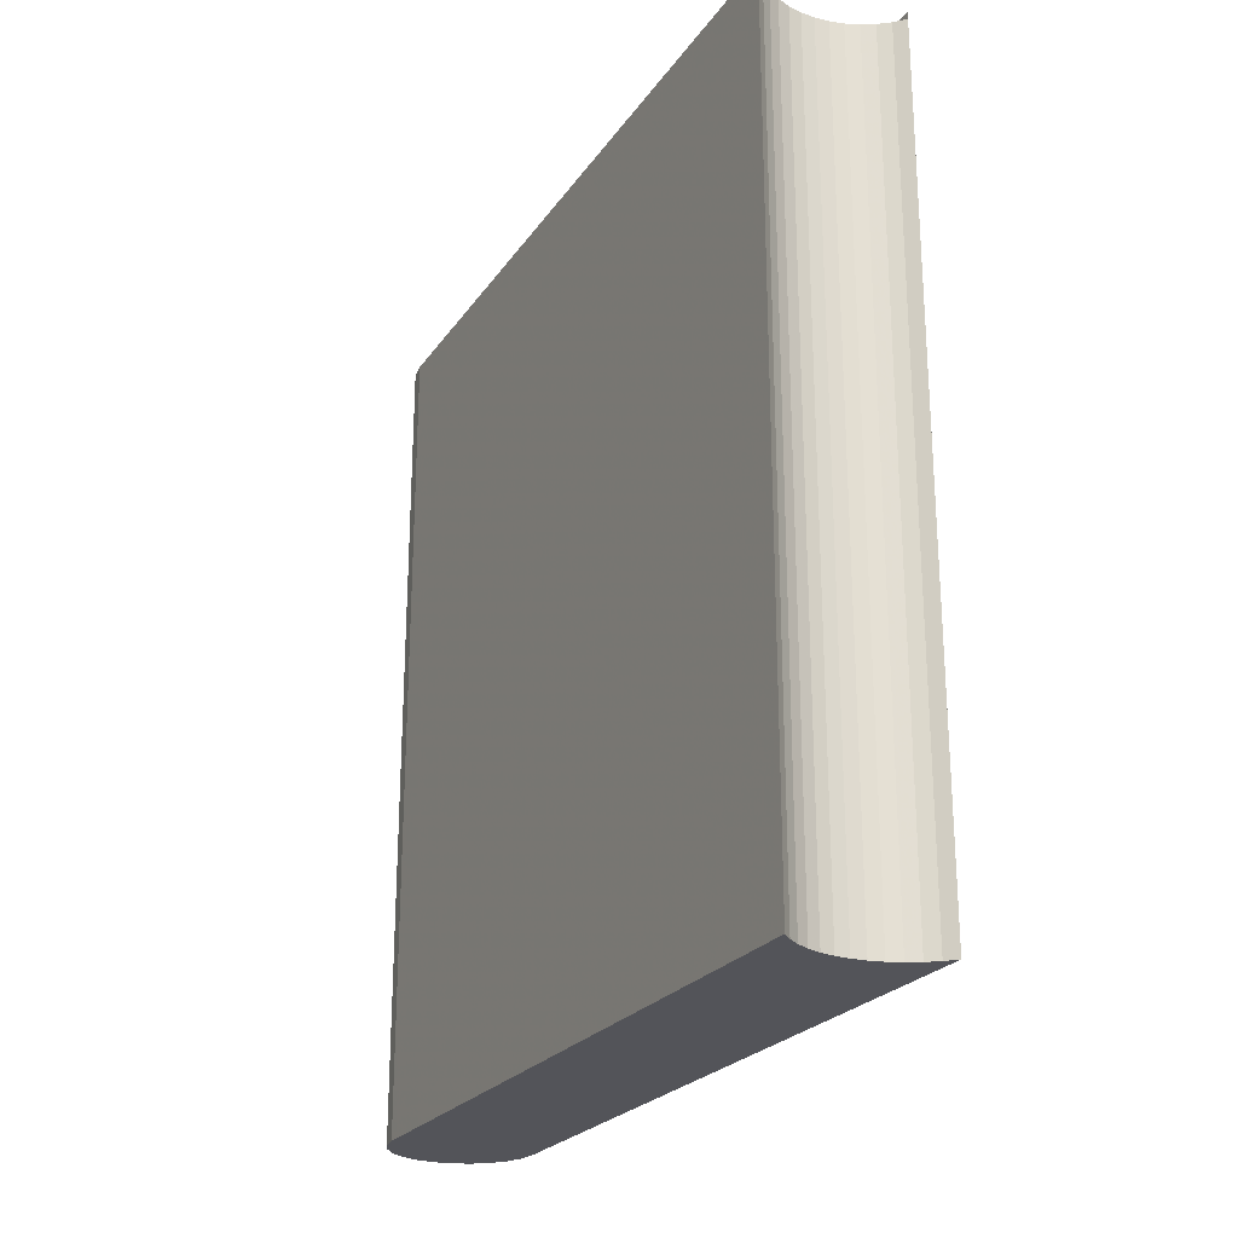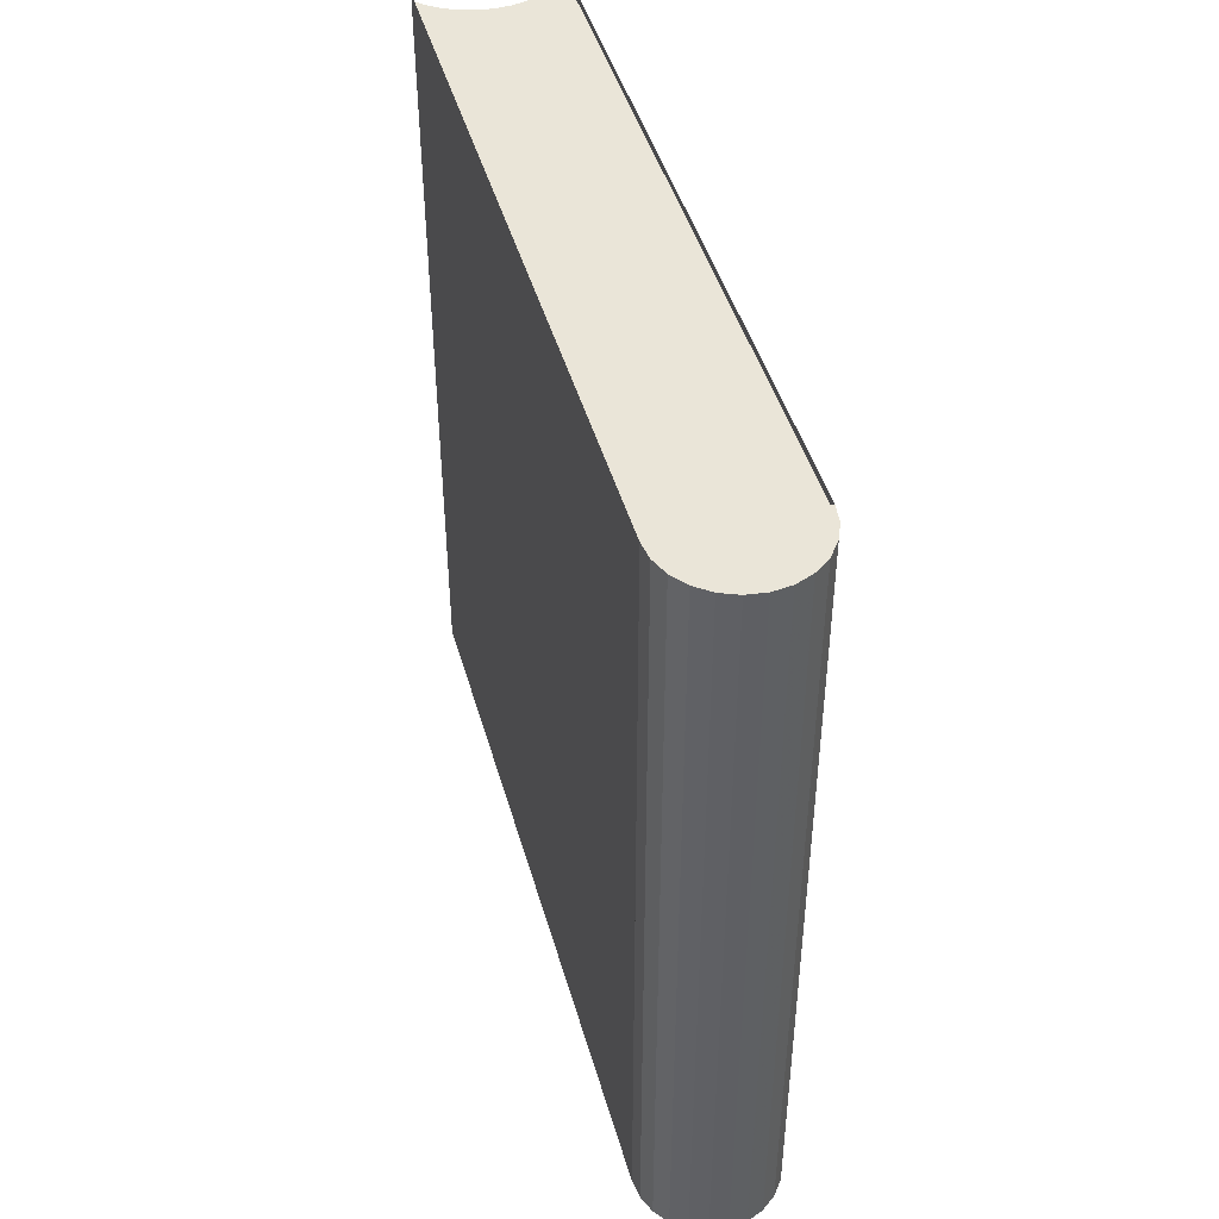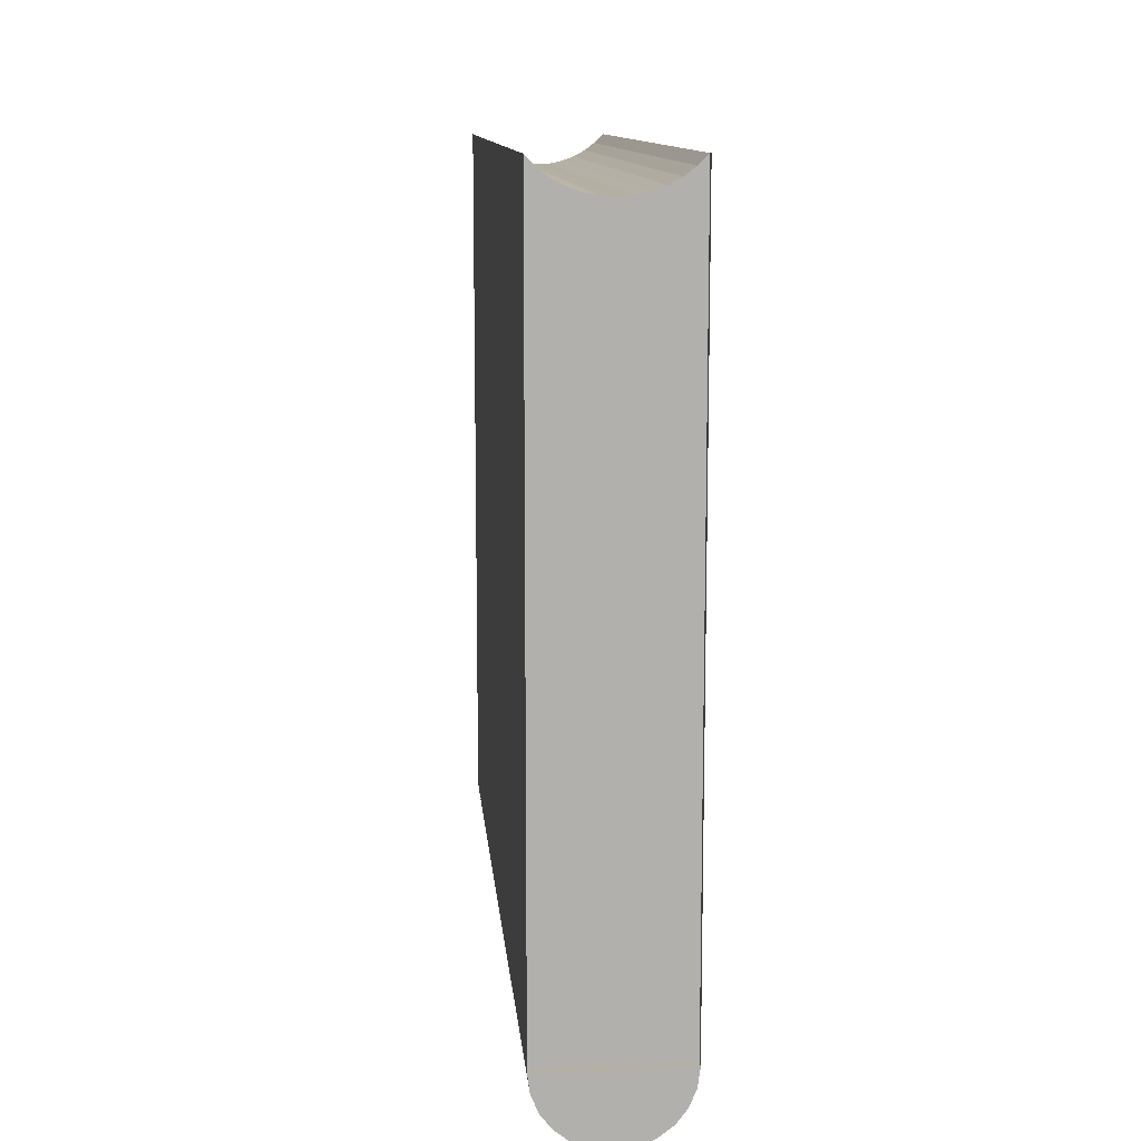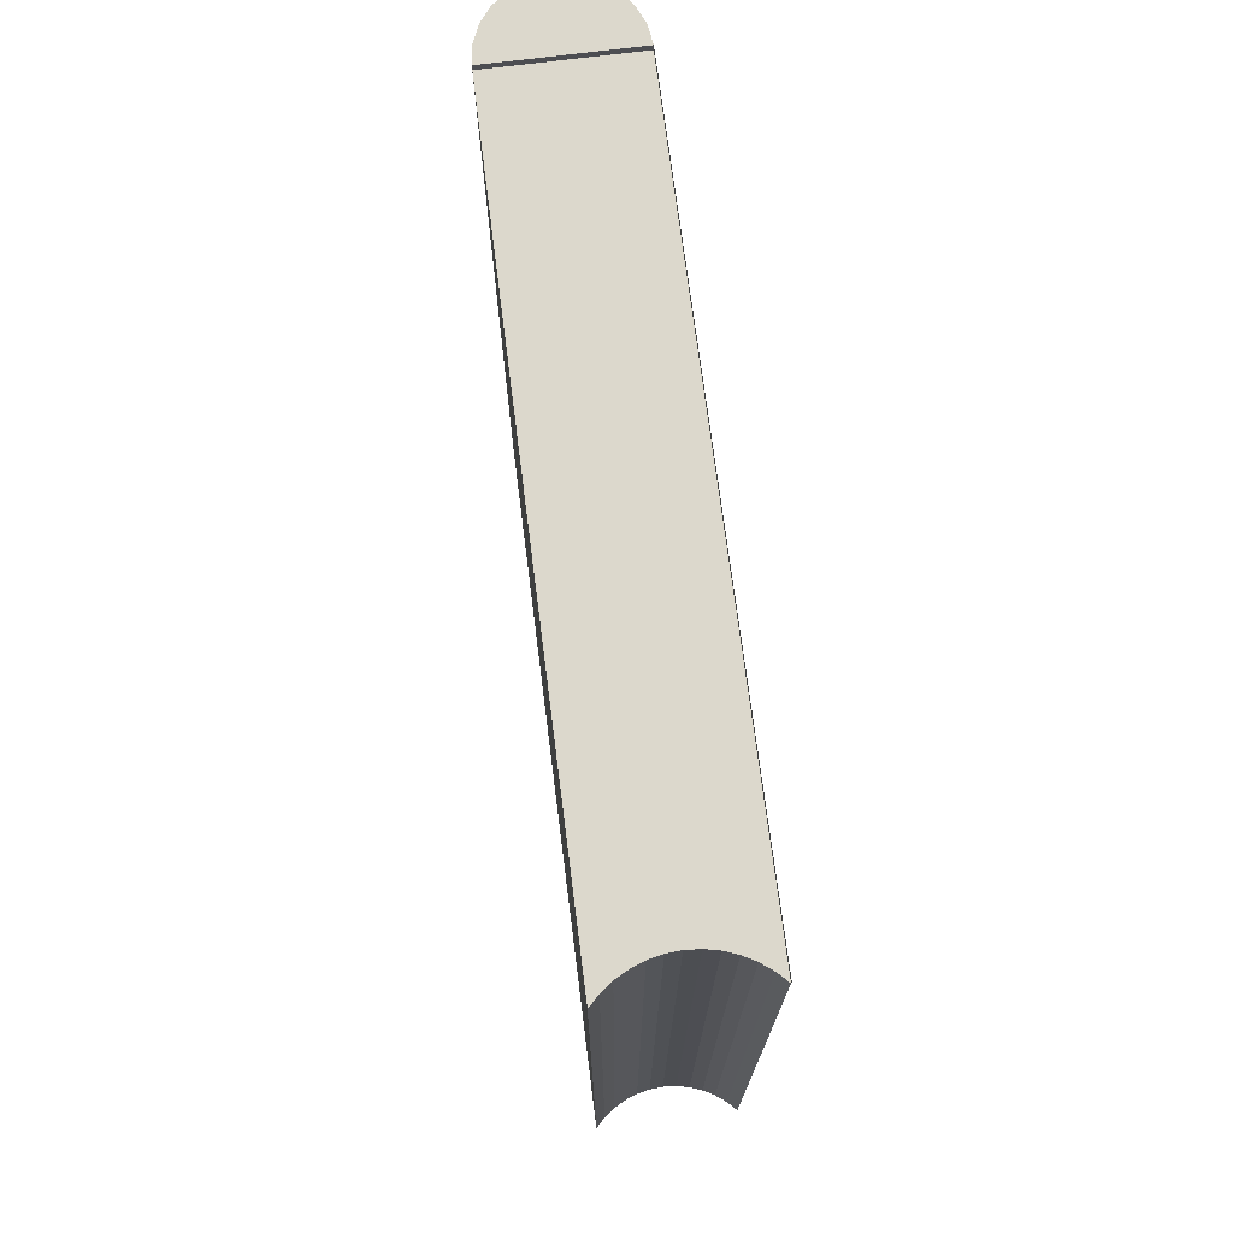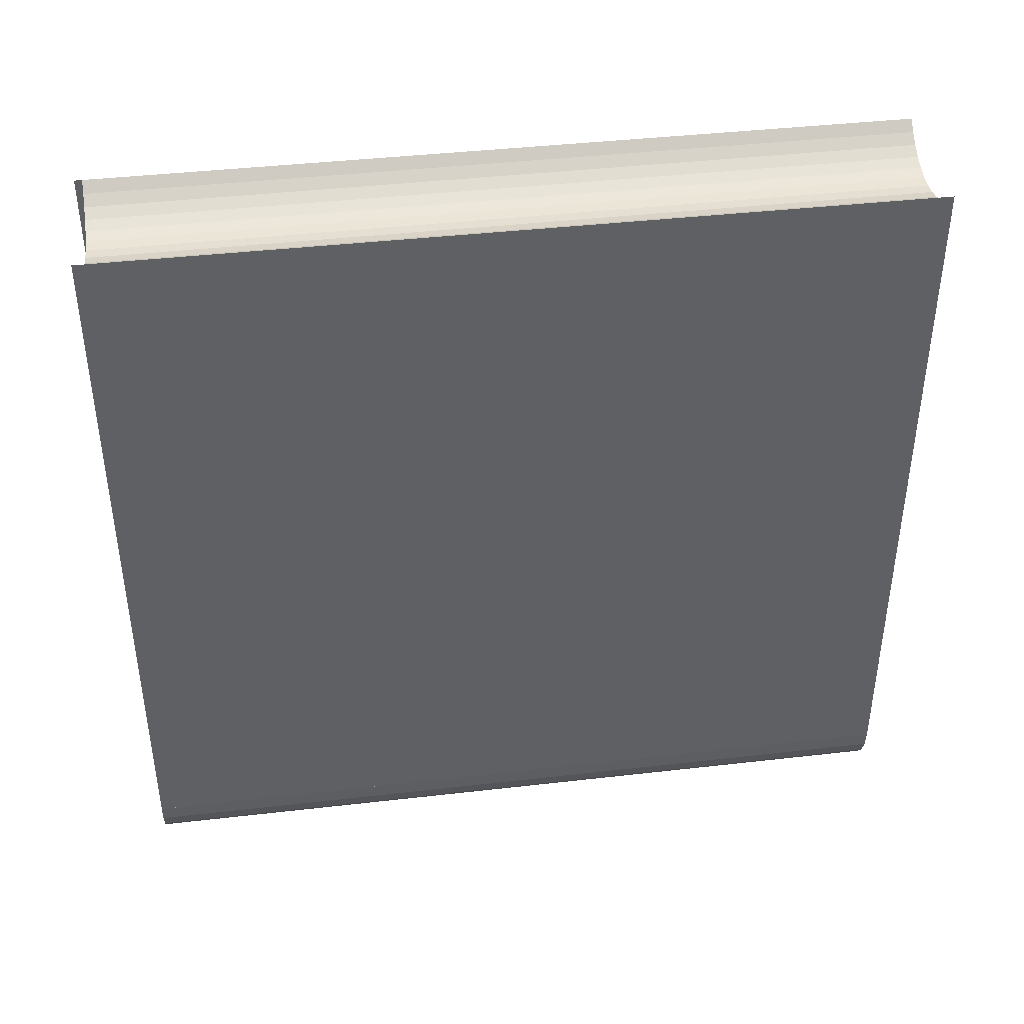
<metadata>
{"format":"obj","ext":"obj","renderer":"f3d","projection":"perspective","resolution":1024,"background":"white","views":[{"elev":-23.8,"azim":154.0,"up":"+Z"},{"elev":45.2,"azim":-15.6,"up":"+Z"},{"elev":11.6,"azim":-5.0,"up":"+Y"},{"elev":72.7,"azim":172.8,"up":"+Z"},{"elev":41.1,"azim":82.0,"up":"+Y"}]}
</metadata>
<code>
v 135.8 166.7 0
v 132.8 395.6 0
v 135.8 398.6 0
v 135.8 166.7 0
v 129.4 393.1 0
v 132.8 395.6 0
v 135.8 166.7 0
v 125.7 391.1 0
v 129.4 393.1 0
v 125 166.7 0
v 125.7 391.1 0
v 135.8 166.7 0
v 125.7 391.1 0
v 125 166.7 0
v 121.7 389.6 0
v 125 166.7 0
v 117.6 388.7 0
v 121.7 389.6 0
v 114.2 166.7 0
v 117.6 388.7 0
v 125 166.7 0
v 117.6 388.7 0
v 114.2 166.7 0
v 113.4 388.4 0
v 110 166.7 0
v 113.4 388.4 0
v 114.2 166.7 0
v 113.4 388.4 0
v 110 166.7 0
v 109.1 388.7 0
v 110 166.7 0
v 105 389.6 0
v 109.1 388.7 0
v 101 166.7 0
v 105 389.6 0
v 110 166.7 0
v 105 389.6 0
v 101 166.7 0
v 101 391.1 0
v 97.31 166.7 0
v 101 391.1 0
v 101 166.7 0
v 101 391.1 0
v 97.31 166.7 0
v 97.31 393.1 0
v 135.8 166.7 254.7
v 129.4 166.7 254.7
v 132.8 166.7 254.7
v 135.8 166.7 254.7
v 125.7 166.7 254.7
v 129.4 166.7 254.7
v 135.8 166.7 254.7
v 120.6 166.7 254.7
v 125.7 166.7 254.7
v 135.8 166.7 254.7
v 116.4 166.7 254.7
v 120.6 166.7 254.7
v 135.8 166.7 254.7
v 103.7 166.7 254.7
v 116.4 166.7 254.7
v 135.8 166.7 254.7
v 95.51 166.7 254.7
v 103.7 166.7 254.7
v 135.8 166.7 254.7
v 90.92 166.7 254.7
v 95.51 166.7 254.7
v 135.8 166.7 0
v 90.92 166.7 254.7
v 135.8 166.7 254.7
v 125 166.7 0
v 90.92 166.7 254.7
v 135.8 166.7 0
v 114.2 166.7 0
v 90.92 166.7 254.7
v 125 166.7 0
v 110 166.7 0
v 90.92 166.7 254.7
v 114.2 166.7 0
v 101 166.7 0
v 90.92 166.7 254.7
v 110 166.7 0
v 97.31 166.7 0
v 90.92 166.7 254.7
v 101 166.7 0
v 90.92 166.7 254.7
v 97.31 166.7 0
v 90.92 166.7 0
v 97.31 166.7 0
v 93.91 395.6 0
v 97.31 393.1 0
v 90.92 166.7 0
v 93.91 395.6 0
v 97.31 166.7 0
v 93.91 395.6 0
v 90.92 166.7 0
v 90.92 398.6 0
v 132.8 155.5 0
v 135.8 166.7 0
v 135 160.9 0
v 129.2 150.9 0
v 135.8 166.7 0
v 132.8 155.5 0
v 129.2 150.9 0
v 125 166.7 0
v 135.8 166.7 0
v 124.6 147.3 0
v 125 166.7 0
v 129.2 150.9 0
v 119.2 145.1 0
v 125 166.7 0
v 124.6 147.3 0
v 119.2 145.1 0
v 114.2 166.7 0
v 125 166.7 0
v 113.4 144.3 0
v 114.2 166.7 0
v 119.2 145.1 0
v 113.4 144.3 0
v 110 166.7 0
v 114.2 166.7 0
v 107.5 145.1 0
v 110 166.7 0
v 113.4 144.3 0
v 102.1 147.3 0
v 110 166.7 0
v 107.5 145.1 0
v 102.1 147.3 0
v 101 166.7 0
v 110 166.7 0
v 97.49 150.9 0
v 101 166.7 0
v 102.1 147.3 0
v 97.49 150.9 0
v 97.31 166.7 0
v 101 166.7 0
v 93.92 155.5 0
v 97.31 166.7 0
v 97.49 150.9 0
v 91.68 160.9 0
v 97.31 166.7 0
v 93.92 155.5 0
v 97.31 166.7 0
v 91.68 160.9 0
v 90.92 166.7 0
v 90.92 166.7 0
v 90.92 398.6 254.7
v 90.92 398.6 0
v 90.92 398.6 254.7
v 90.92 166.7 0
v 90.92 166.7 254.7
v 90.92 166.7 0
v 90.92 166.7 256.3
v 90.92 166.7 254.7
v 90.92 166.7 0
v 90.92 166.7 257.1
v 90.92 166.7 256.3
v 91.68 160.9 0
v 90.92 166.7 257.1
v 90.92 166.7 0
v 90.92 166.7 257.1
v 91.68 160.9 0
v 91.68 160.9 257.1
v 93.92 155.5 0
v 91.68 160.9 257.1
v 91.68 160.9 0
v 91.68 160.9 257.1
v 93.92 155.5 0
v 93.92 155.5 257.1
v 97.49 150.9 0
v 93.92 155.5 257.1
v 93.92 155.5 0
v 93.92 155.5 257.1
v 97.49 150.9 0
v 97.49 150.9 257.1
v 97.49 150.9 0
v 102.1 147.3 257.1
v 97.49 150.9 257.1
v 102.1 147.3 257.1
v 97.49 150.9 0
v 102.1 147.3 0
v 102.1 147.3 0
v 107.5 145.1 257.1
v 102.1 147.3 257.1
v 107.5 145.1 257.1
v 102.1 147.3 0
v 107.5 145.1 0
v 107.5 145.1 0
v 113.4 144.3 257.1
v 107.5 145.1 257.1
v 113.4 144.3 257.1
v 107.5 145.1 0
v 113.4 144.3 0
v 113.4 144.3 0
v 119.2 145.1 257.1
v 113.4 144.3 257.1
v 119.2 145.1 257.1
v 113.4 144.3 0
v 119.2 145.1 0
v 119.2 145.1 0
v 124.6 147.3 257.1
v 119.2 145.1 257.1
v 124.6 147.3 257.1
v 119.2 145.1 0
v 124.6 147.3 0
v 124.6 147.3 0
v 129.2 150.9 257.1
v 124.6 147.3 257.1
v 129.2 150.9 257.1
v 124.6 147.3 0
v 129.2 150.9 0
v 135.8 166.7 254.7
v 135.8 398.6 0
v 135.8 398.6 254.7
v 135.8 398.6 0
v 135.8 166.7 254.7
v 135.8 166.7 0
v 129.2 150.9 257.1
v 132.8 155.5 0
v 132.8 155.5 257.1
v 132.8 155.5 0
v 129.2 150.9 257.1
v 129.2 150.9 0
v 135.8 166.7 257.1
v 135.8 166.7 0
v 135.8 166.7 254.7
v 135 160.9 257.1
v 135.8 166.7 0
v 135.8 166.7 257.1
v 135.8 166.7 0
v 135 160.9 257.1
v 135 160.9 0
v 132.8 155.5 257.1
v 135 160.9 0
v 135 160.9 257.1
v 135 160.9 0
v 132.8 155.5 257.1
v 132.8 155.5 0
v 132.8 395.6 0
v 129.4 393.1 254.7
v 132.8 395.6 254.7
v 129.4 393.1 254.7
v 132.8 395.6 0
v 129.4 393.1 0
v 135.8 398.6 0
v 132.8 395.6 254.7
v 135.8 398.6 254.7
v 132.8 395.6 254.7
v 135.8 398.6 0
v 132.8 395.6 0
v 117.6 388.7 0
v 113.4 388.4 254.7
v 117.6 388.7 254.7
v 113.4 388.4 254.7
v 117.6 388.7 0
v 113.4 388.4 0
v 113.4 388.4 0
v 109.1 388.7 254.7
v 113.4 388.4 254.7
v 109.1 388.7 254.7
v 113.4 388.4 0
v 109.1 388.7 0
v 121.7 389.6 0
v 117.6 388.7 254.7
v 121.7 389.6 254.7
v 117.6 388.7 254.7
v 121.7 389.6 0
v 117.6 388.7 0
v 125.7 391.1 0
v 121.7 389.6 254.7
v 125.7 391.1 254.7
v 121.7 389.6 254.7
v 125.7 391.1 0
v 121.7 389.6 0
v 129.4 393.1 0
v 125.7 391.1 254.7
v 129.4 393.1 254.7
v 125.7 391.1 254.7
v 129.4 393.1 0
v 125.7 391.1 0
v 129.4 393.1 254.7
v 132.8 166.7 254.7
v 132.8 395.6 254.7
v 132.8 166.7 254.7
v 129.4 393.1 254.7
v 129.4 166.7 254.7
v 132.8 395.6 254.7
v 135.8 166.7 254.7
v 135.8 398.6 254.7
v 135.8 166.7 254.7
v 132.8 395.6 254.7
v 132.8 166.7 254.7
v 109.1 388.7 0
v 105 389.6 254.7
v 109.1 388.7 254.7
v 105 389.6 254.7
v 109.1 388.7 0
v 105 389.6 0
v 113.4 388.4 254.7
v 116.4 166.7 254.7
v 117.6 388.7 254.7
v 109.1 388.7 254.7
v 116.4 166.7 254.7
v 113.4 388.4 254.7
v 116.4 166.7 254.7
v 109.1 388.7 254.7
v 103.7 166.7 254.7
v 117.6 388.7 254.7
v 120.6 166.7 254.7
v 121.7 389.6 254.7
v 120.6 166.7 254.7
v 117.6 388.7 254.7
v 116.4 166.7 254.7
v 121.7 389.6 254.7
v 125.7 166.7 254.7
v 125.7 391.1 254.7
v 125.7 166.7 254.7
v 121.7 389.6 254.7
v 120.6 166.7 254.7
v 125.7 391.1 254.7
v 129.4 166.7 254.7
v 129.4 393.1 254.7
v 129.4 166.7 254.7
v 125.7 391.1 254.7
v 125.7 166.7 254.7
v 135.8 166.7 254.7
v 129.4 166.7 257.1
v 135.8 166.7 257.1
v 132.8 166.7 254.7
v 129.4 166.7 257.1
v 135.8 166.7 254.7
v 129.4 166.7 257.1
v 132.8 166.7 254.7
v 129.4 166.7 254.7
v 135.8 166.7 257.1
v 132.8 155.5 257.1
v 135 160.9 257.1
v 129.4 166.7 257.1
v 132.8 155.5 257.1
v 135.8 166.7 257.1
v 129.4 166.7 257.1
v 129.2 150.9 257.1
v 132.8 155.5 257.1
v 129.4 166.7 257.1
v 124.6 147.3 257.1
v 129.2 150.9 257.1
v 129.4 166.7 257.1
v 119.2 145.1 257.1
v 124.6 147.3 257.1
v 129.4 166.7 257.1
v 113.4 144.3 257.1
v 119.2 145.1 257.1
v 129.4 166.7 257.1
v 107.5 145.1 257.1
v 113.4 144.3 257.1
v 129.4 166.7 257.1
v 102.1 147.3 257.1
v 107.5 145.1 257.1
v 129.4 166.7 257.1
v 97.49 150.9 257.1
v 102.1 147.3 257.1
v 129.4 166.7 257.1
v 93.92 155.5 257.1
v 97.49 150.9 257.1
v 129.4 166.7 257.1
v 91.68 160.9 257.1
v 93.92 155.5 257.1
v 91.68 160.9 257.1
v 129.4 166.7 257.1
v 90.92 166.7 257.1
v 105 389.6 0
v 101 391.1 254.7
v 105 389.6 254.7
v 101 391.1 254.7
v 105 389.6 0
v 101 391.1 0
v 105 389.6 254.7
v 103.7 166.7 254.7
v 109.1 388.7 254.7
v 101 391.1 254.7
v 103.7 166.7 254.7
v 105 389.6 254.7
v 103.7 166.7 254.7
v 101 391.1 254.7
v 95.51 166.7 254.7
v 129.4 166.7 257.1
v 90.92 166.7 256.3
v 90.92 166.7 257.1
v 129.4 166.7 254.7
v 90.92 166.7 256.3
v 129.4 166.7 257.1
v 125.7 166.7 254.7
v 90.92 166.7 256.3
v 129.4 166.7 254.7
v 120.6 166.7 254.7
v 90.92 166.7 256.3
v 125.7 166.7 254.7
v 116.4 166.7 254.7
v 90.92 166.7 256.3
v 120.6 166.7 254.7
v 103.7 166.7 254.7
v 90.92 166.7 256.3
v 116.4 166.7 254.7
v 95.51 166.7 254.7
v 90.92 166.7 256.3
v 103.7 166.7 254.7
v 90.92 166.7 256.3
v 95.51 166.7 254.7
v 90.92 166.7 254.7
v 97.31 393.1 254.7
v 93.91 395.6 254.7
v 90.92 166.7 254.7
v 101 391.1 0
v 97.31 393.1 254.7
v 101 391.1 254.7
v 97.31 393.1 254.7
v 101 391.1 0
v 97.31 393.1 0
v 97.31 393.1 0
v 93.91 395.6 254.7
v 97.31 393.1 254.7
v 93.91 395.6 254.7
v 97.31 393.1 0
v 93.91 395.6 0
v 93.91 395.6 254.7
v 90.92 398.6 254.7
v 90.92 166.7 254.7
v 97.31 393.1 254.7
v 95.51 166.7 254.7
v 101 391.1 254.7
v 95.51 166.7 254.7
v 97.31 393.1 254.7
v 90.92 166.7 254.7
v 93.91 395.6 0
v 90.92 398.6 254.7
v 93.91 395.6 254.7
v 90.92 398.6 254.7
v 93.91 395.6 0
v 90.92 398.6 0
v 135.8 166.7 254.7
v 135.8 166.7 257.1
v 135.8 398.6 254.7
v 135.8 398.6 257.1
v 135.8 398.6 254.7
v 135.8 166.7 257.1
v 135.8 166.7 257.1
v 135.8 398.6 254.7
v 135.8 398.6 257.1
v 135.8 398.6 254.7
v 135.8 166.7 257.1
v 135.8 166.7 254.7
v 90.92 166.7 257.1
v 90.92 166.7 256.3
v 90.92 398.6 257.1
v 90.92 166.7 254.7
v 90.92 398.6 257.1
v 90.92 166.7 256.3
v 90.92 398.6 254.7
v 90.92 398.6 257.1
v 90.92 166.7 254.7
v 90.92 166.7 254.7
v 90.92 398.6 257.1
v 90.92 398.6 254.7
v 90.92 166.7 256.3
v 90.92 398.6 257.1
v 90.92 166.7 254.7
v 90.92 398.6 257.1
v 90.92 166.7 256.3
v 90.92 166.7 257.1
g book
f 1 2 3
f 4 5 6
f 7 8 9
f 10 11 12
f 13 14 15
f 16 17 18
f 19 20 21
f 22 23 24
f 25 26 27
f 28 29 30
f 31 32 33
f 34 35 36
f 37 38 39
f 40 41 42
f 43 44 45
f 46 47 48
f 49 50 51
f 52 53 54
f 55 56 57
f 58 59 60
f 61 62 63
f 64 65 66
f 67 68 69
f 70 71 72
f 73 74 75
f 76 77 78
f 79 80 81
f 82 83 84
f 85 86 87
f 88 89 90
f 91 92 93
f 94 95 96
f 97 98 99
f 100 101 102
f 103 104 105
f 106 107 108
f 109 110 111
f 112 113 114
f 115 116 117
f 118 119 120
f 121 122 123
f 124 125 126
f 127 128 129
f 130 131 132
f 133 134 135
f 136 137 138
f 139 140 141
f 142 143 144
f 145 146 147
f 148 149 150
f 151 152 153
f 154 155 156
f 157 158 159
f 160 161 162
f 163 164 165
f 166 167 168
f 169 170 171
f 172 173 174
f 175 176 177
f 178 179 180
f 181 182 183
f 184 185 186
f 187 188 189
f 190 191 192
f 193 194 195
f 196 197 198
f 199 200 201
f 202 203 204
f 205 206 207
f 208 209 210
f 211 212 213
f 214 215 216
f 217 218 219
f 220 221 222
f 223 224 225
f 226 227 228
f 229 230 231
f 232 233 234
f 235 236 237
f 238 239 240
f 241 242 243
f 244 245 246
f 247 248 249
f 250 251 252
f 253 254 255
f 256 257 258
f 259 260 261
f 262 263 264
f 265 266 267
f 268 269 270
f 271 272 273
f 274 275 276
f 277 278 279
f 280 281 282
f 283 284 285
f 286 287 288
f 289 290 291
f 292 293 294
f 295 296 297
f 298 299 300
f 301 302 303
f 304 305 306
f 307 308 309
f 310 311 312
f 313 314 315
f 316 317 318
f 319 320 321
f 322 323 324
f 325 326 327
f 328 329 330
f 331 332 333
f 334 335 336
f 337 338 339
f 340 341 342
f 343 344 345
f 346 347 348
f 349 350 351
f 352 353 354
f 355 356 357
f 358 359 360
f 361 362 363
f 364 365 366
f 367 368 369
f 370 371 372
f 373 374 375
f 376 377 378
f 379 380 381
f 382 383 384
f 385 386 387
f 388 389 390
f 391 392 393
f 394 395 396
f 397 398 399
f 400 401 402
f 403 404 405
f 406 407 408
f 409 410 411
f 412 413 414
f 415 416 417
f 418 419 420
f 421 422 423
f 424 425 426
f 427 428 429
f 430 431 432
f 433 434 435
f 436 437 438
f 439 440 441
f 442 443 444
f 445 446 447
f 448 449 450
f 451 452 453
f 454 455 456
f 457 458 459
f 460 461 462
f 463 464 465
f 466 467 468

</code>
